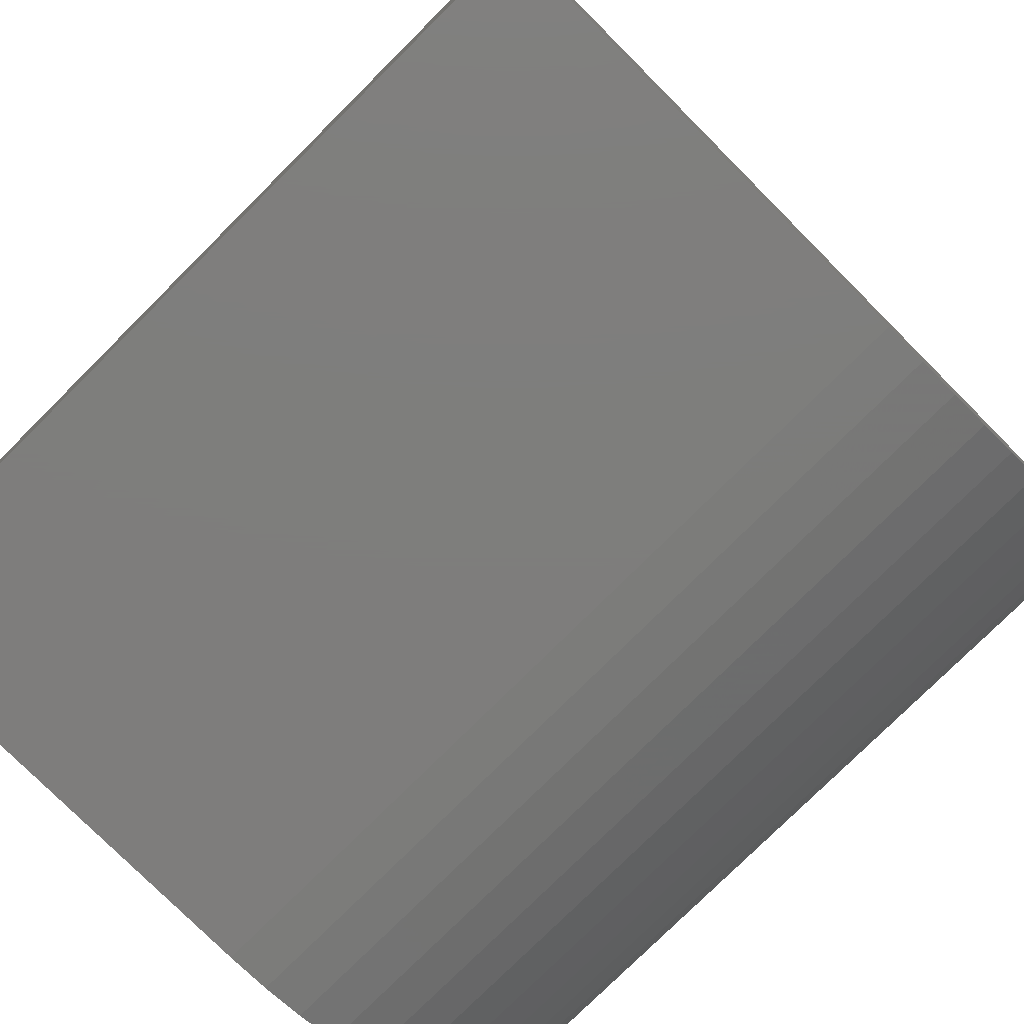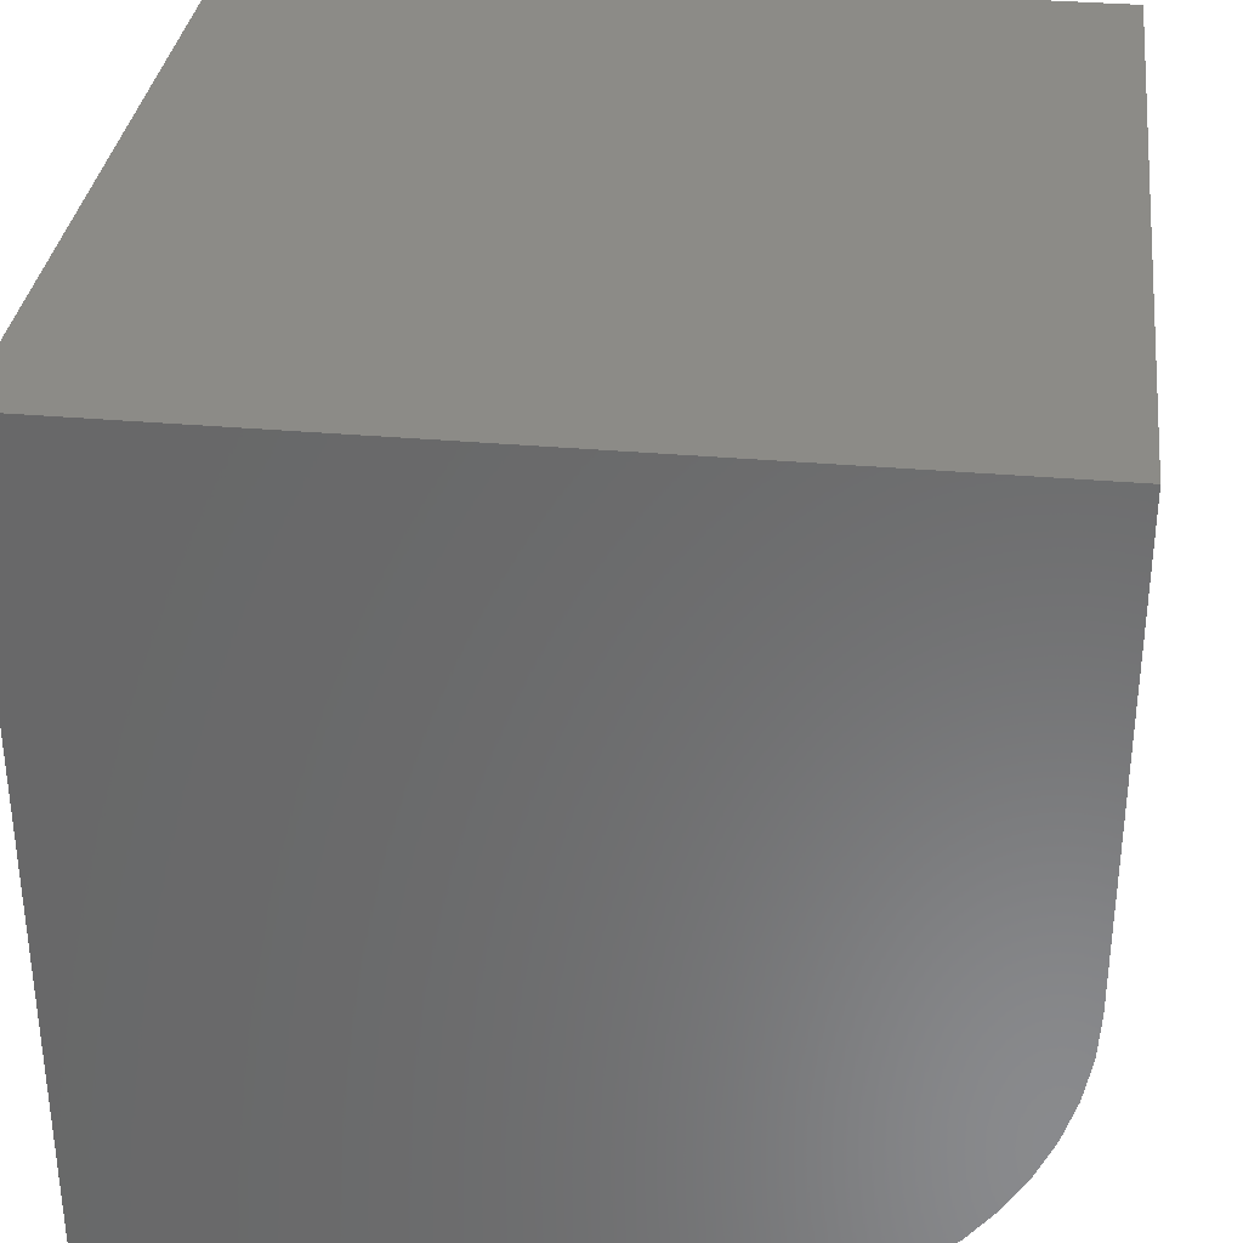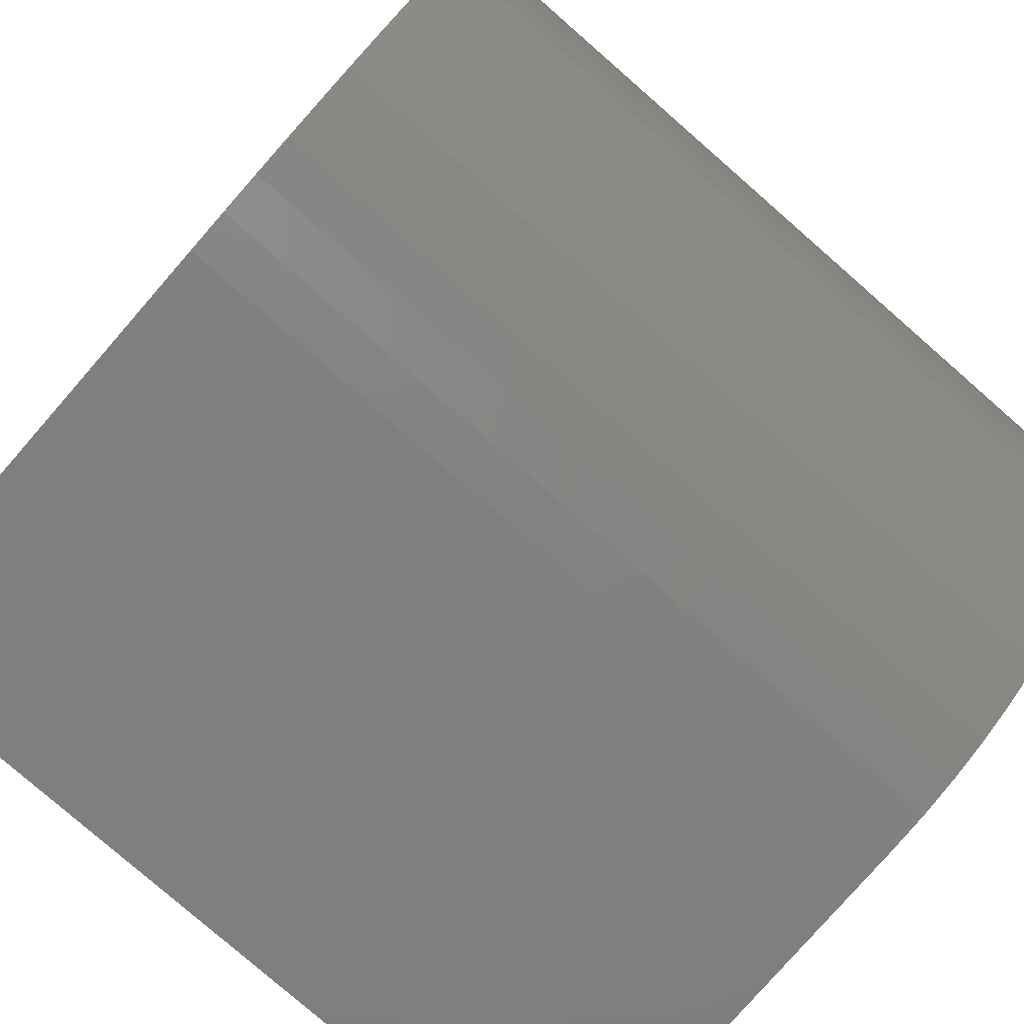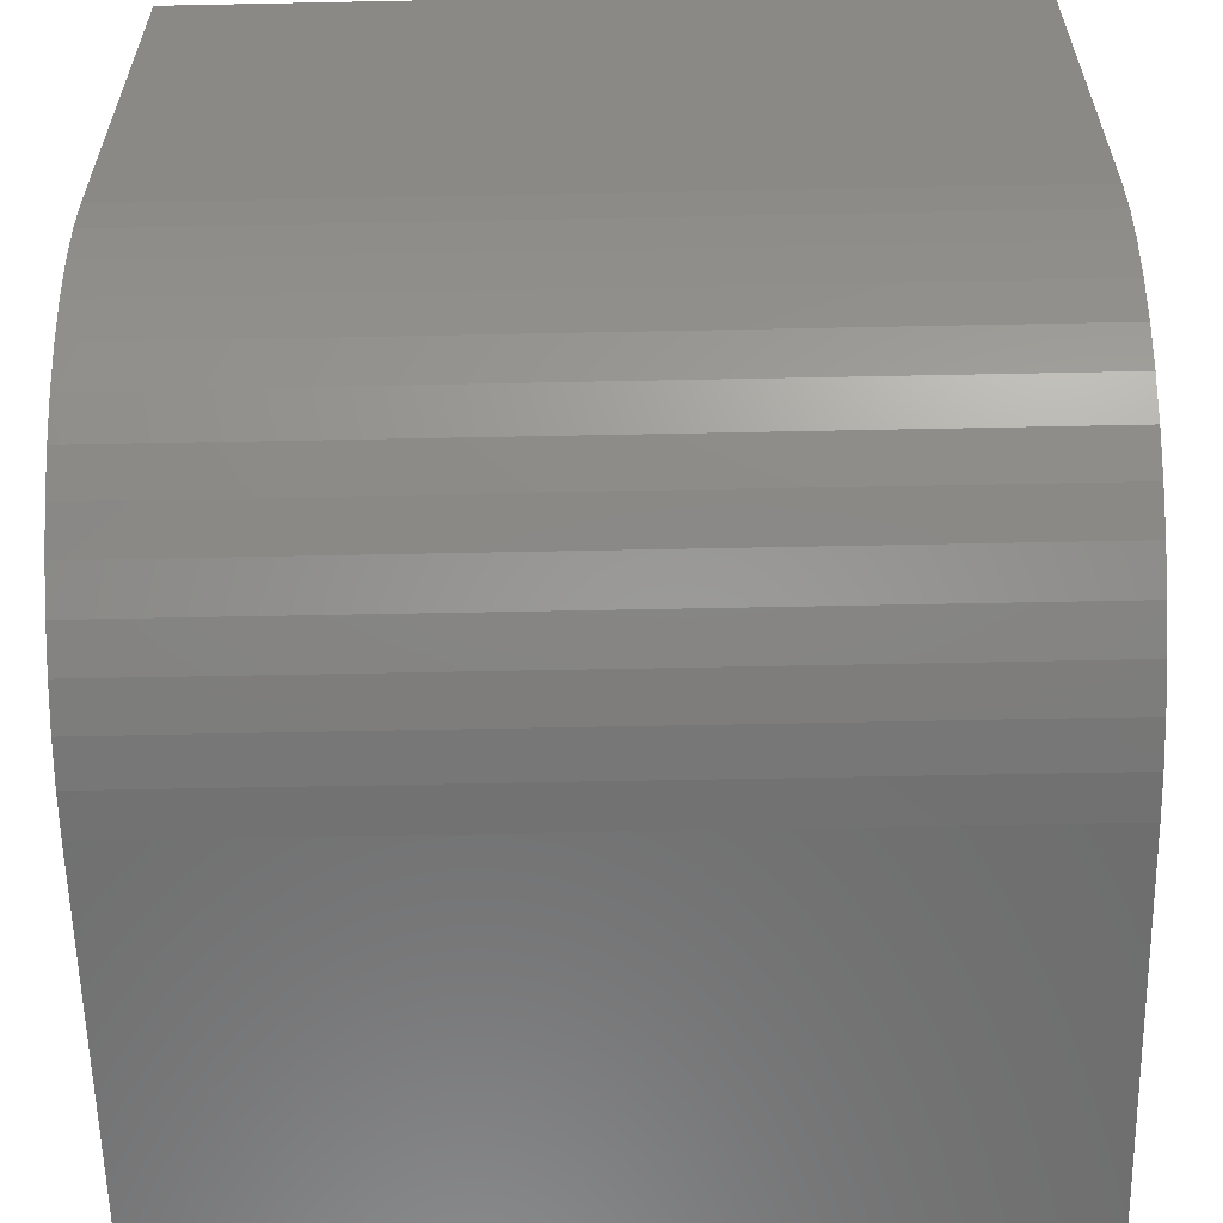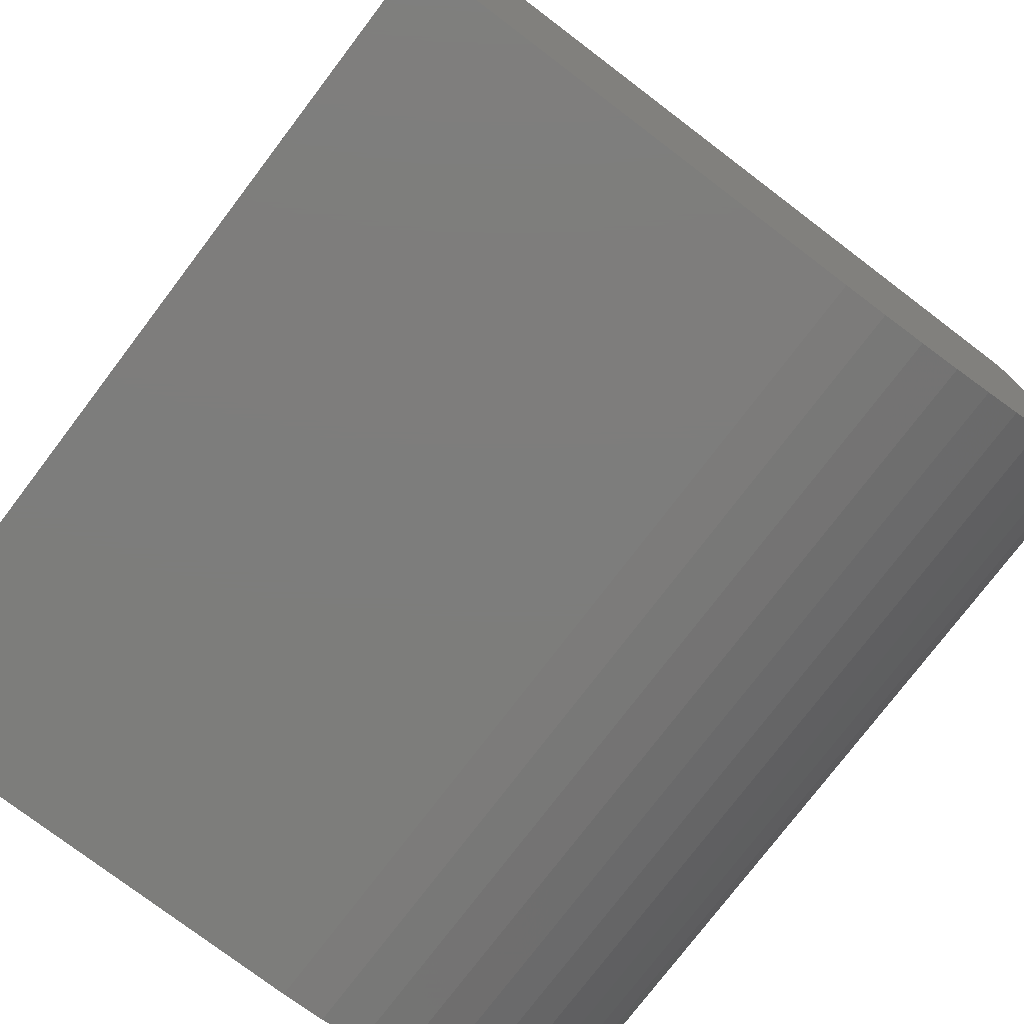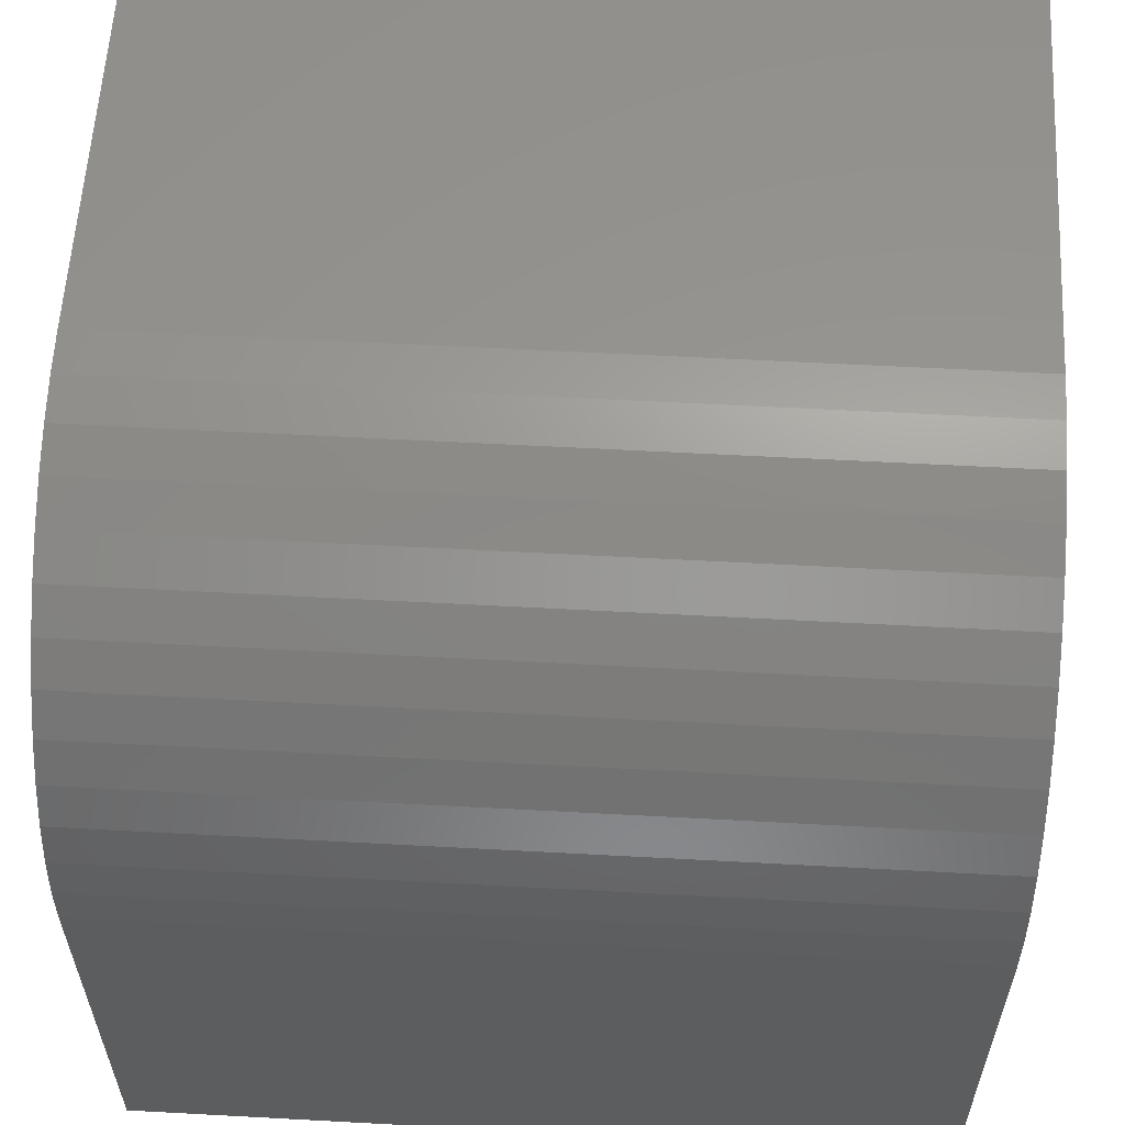
<metadata>
{"format":"stl","ext":"stl","renderer":"f3d","projection":"perspective","resolution":1024,"background":"white","views":[{"elev":-77.5,"azim":-135.1,"up":"+Y"},{"elev":33.4,"azim":-83.1,"up":"+Y"},{"elev":-79.3,"azim":-41.1,"up":"+Y"},{"elev":-59.7,"azim":1.2,"up":"+Y"},{"elev":-76.7,"azim":-127.2,"up":"+Y"},{"elev":58.6,"azim":3.2,"up":"+Z"}]}
</metadata>
<code>
# stl→obj: 34 verts, 64 faces
v 0 4.401 10
v 0 10 10
v 0 10 0
v 0 0 0
v 0 0 5.599
v 0 0.03209 6.129
v 0 0.1279 6.652
v 0 0.286 7.16
v 0 3.871 9.968
v 0 0.7791 8.099
v 0 1.107 8.517
v 0 0.5041 7.644
v 0 1.483 8.893
v 0 1.901 9.221
v 0 2.356 9.496
v 0 2.84 9.714
v 0 3.348 9.872
v 10 4.401 10
v 10 10 10
v 10 10 0
v 10 0 0
v 10 0.1279 6.652
v 10 0.03209 6.129
v 10 0 5.599
v 10 0.286 7.16
v 10 3.871 9.968
v 10 3.348 9.872
v 10 2.84 9.714
v 10 2.356 9.496
v 10 1.901 9.221
v 10 1.483 8.893
v 10 1.107 8.517
v 10 0.5041 7.644
v 10 0.7791 8.099
f 1 2 3
f 3 4 1
f 1 4 5
f 1 5 6
f 6 7 1
f 1 7 8
f 1 8 9
f 10 11 12
f 12 11 13
f 12 13 8
f 8 13 14
f 8 14 15
f 15 16 8
f 8 16 17
f 8 17 9
f 18 19 1
f 1 19 2
f 20 19 21
f 21 19 18
f 22 23 18
f 18 23 24
f 18 24 21
f 22 18 25
f 25 18 26
f 25 26 27
f 27 28 25
f 25 28 29
f 25 29 30
f 30 31 25
f 25 31 32
f 25 32 33
f 33 32 34
f 3 20 4
f 4 20 21
f 19 20 2
f 2 20 3
f 5 4 24
f 24 4 21
f 18 1 9
f 18 9 26
f 26 9 17
f 26 17 27
f 27 17 16
f 27 16 28
f 28 16 15
f 28 15 29
f 29 15 14
f 29 14 30
f 30 14 13
f 30 13 31
f 31 13 11
f 31 11 32
f 32 11 10
f 32 10 34
f 34 10 12
f 34 12 33
f 33 12 8
f 33 8 25
f 25 8 7
f 25 7 22
f 22 7 6
f 22 6 23
f 23 6 5
f 23 5 24

</code>
